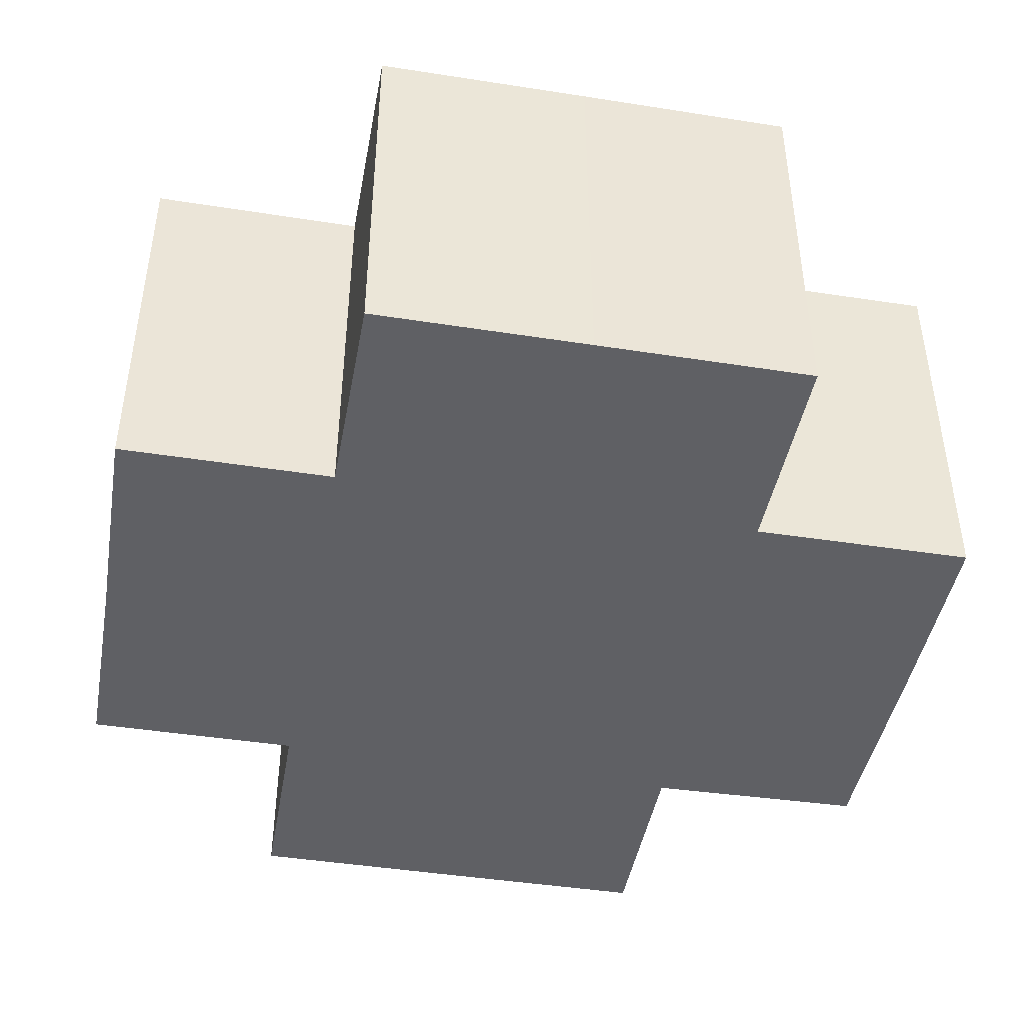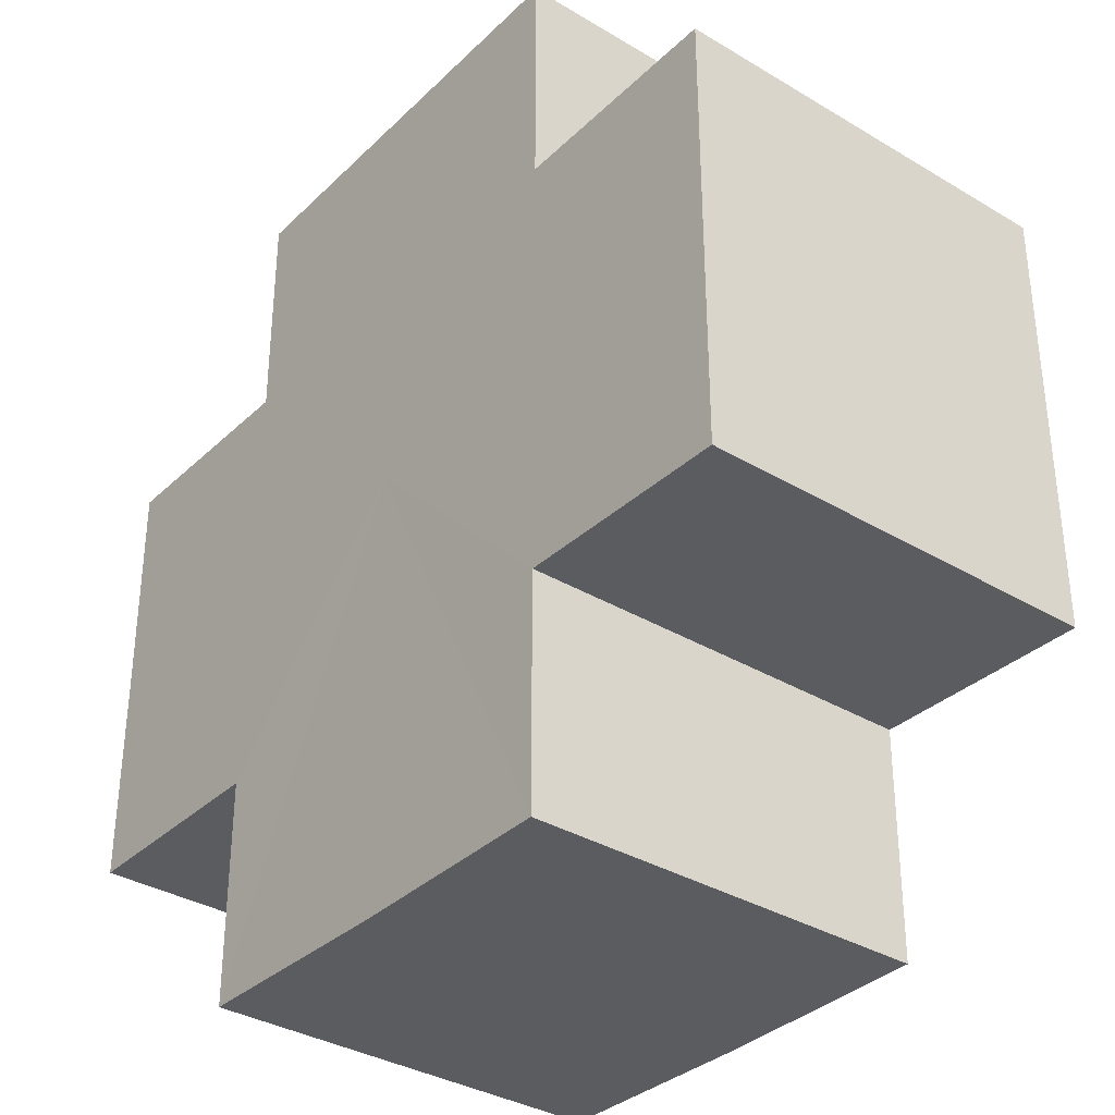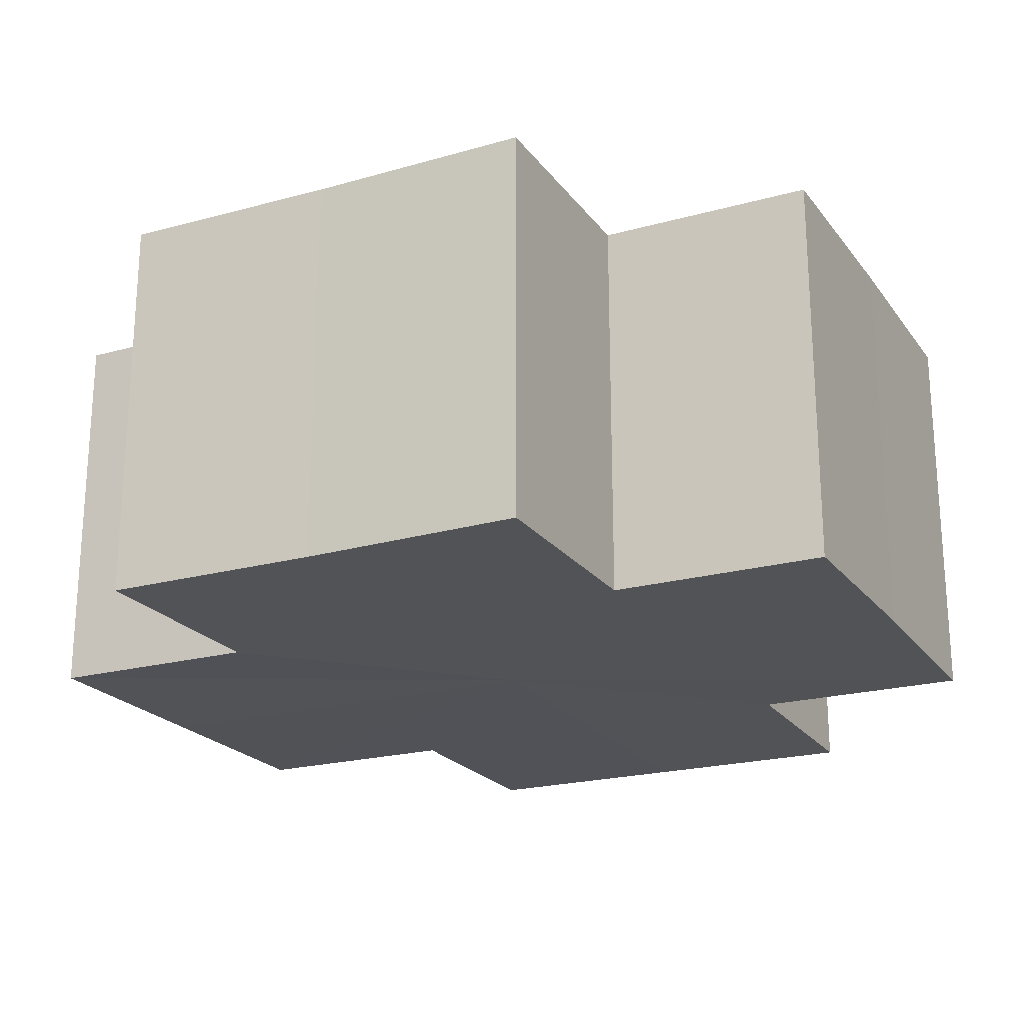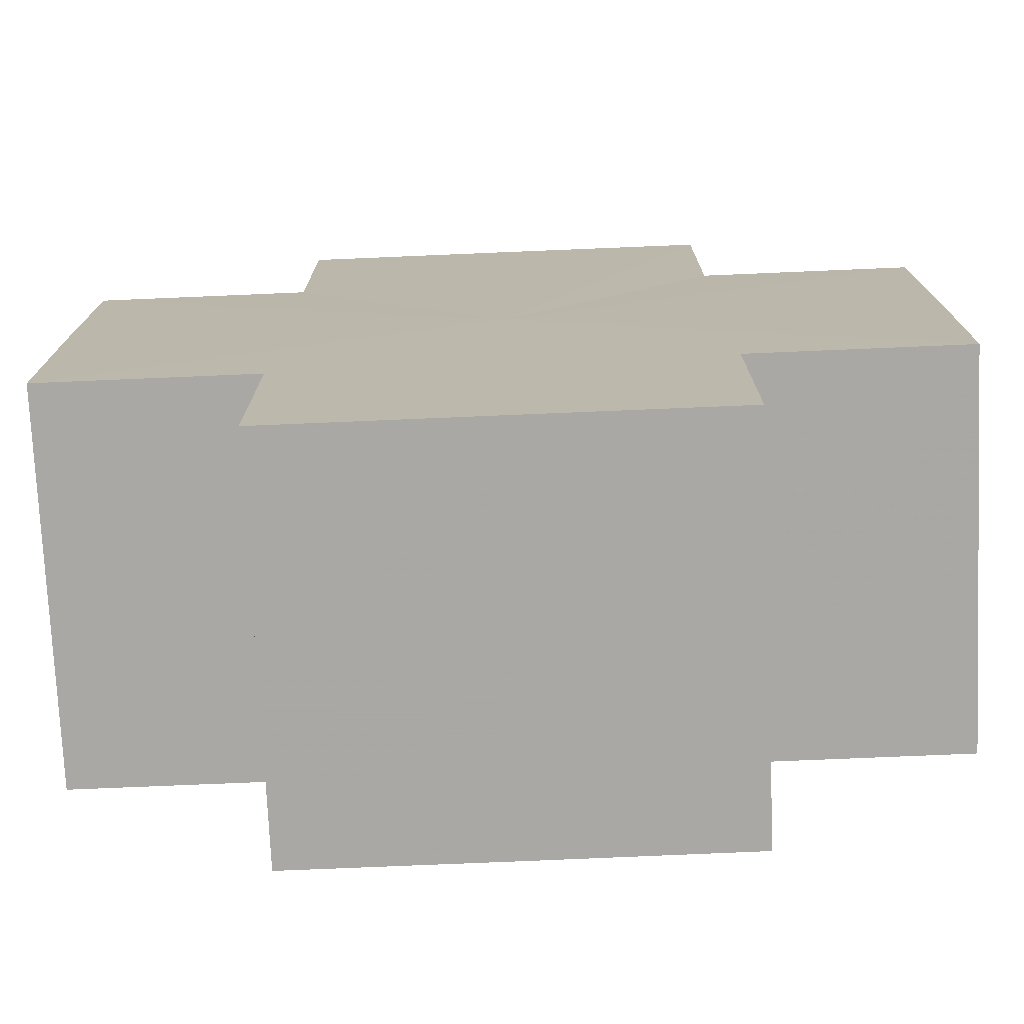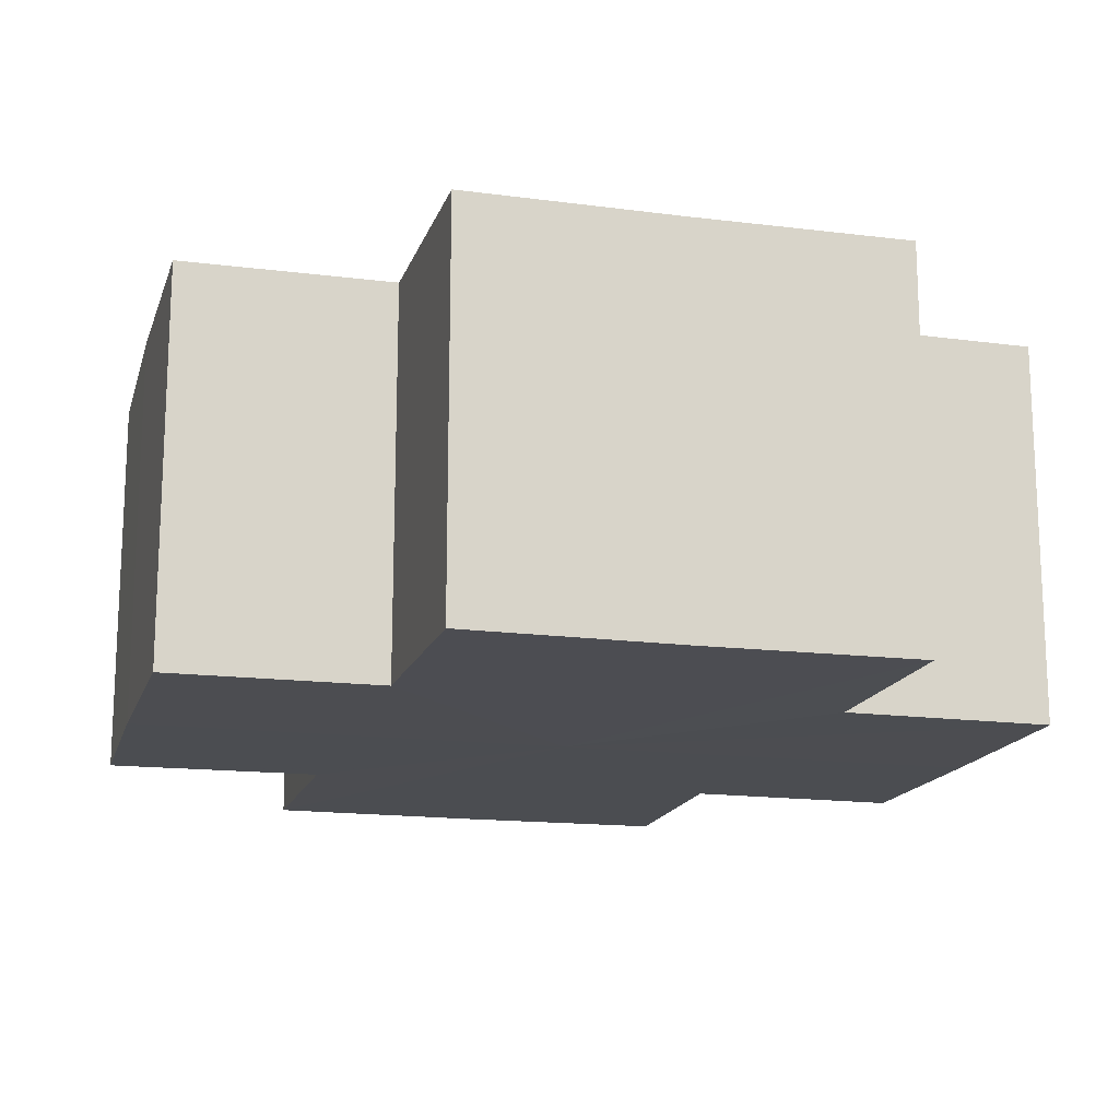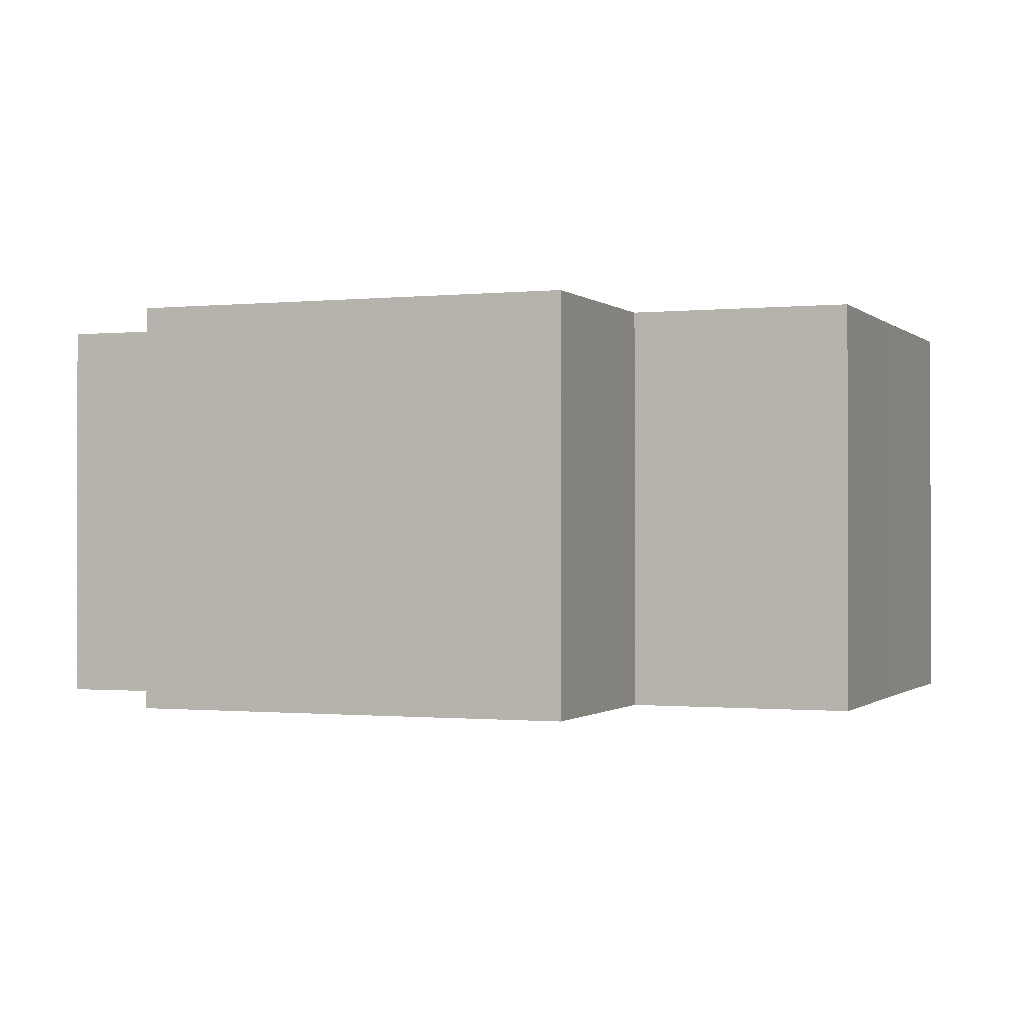
<metadata>
{"format":"obj","ext":"obj","renderer":"f3d","projection":"perspective","resolution":1024,"background":"white","views":[{"elev":-44.2,"azim":169.8,"up":"+Z"},{"elev":-34.3,"azim":51.5,"up":"+Y"},{"elev":-21.7,"azim":116.4,"up":"+Z"},{"elev":-75.1,"azim":-177.6,"up":"+Y"},{"elev":-16.2,"azim":75.2,"up":"+Z"},{"elev":-0.7,"azim":111.1,"up":"+Z"}]}
</metadata>
<code>
o 8125
v 2174 1870 9.027
v 2174 1870 9.027
v 2174 1870 9.045
v 2174 1870 9.027
v 2174 1870 9.045
v 2174 1870 9.027
v 2174 1870 9.045
v 2174 1870 9.027
v 2174 1870 9.045
v 2174 1870 9.027
v 2174 1870 9.027
v 2174 1870 9.027
v 2174 1870 9.045
v 2174 1870 9.045
v 2174 1870 9.027
v 2174 1870 9.027
v 2174 1870 9.027
v 2174 1870 9.045
v 2174 1870 9.045
v 2174 1870 9.027
v 2174 1870 9.027
v 2174 1870 9.027
v 2174 1870 9.027
v 2174 1870 9.045
v 2174 1870 9.045
v 2174 1870 9.045
v 2174 1870 9.027
v 2174 1870 9.027
v 2174 1870 9.027
v 2174 1870 9.027
v 2174 1870 9.045
v 2174 1870 9.027
v 2174 1870 9.045
v 2174 1870 9.045
v 2174 1870 9.027
v 2174 1870 9.027
v 2174 1870 9.027
v 2174 1870 9.045
v 2174 1870 9.045
v 2174 1870 9.027
v 2174 1870 9.027
v 2174 1870 9.027
v 2174 1870 9.027
v 2174 1870 9.045
v 2174 1870 9.045
v 2174 1870 9.045
v 2174 1870 9.027
v 2174 1870 9.027
v 2174 1870 9.027
v 2174 1870 9.027
v 2174 1870 9.027
v 2174 1870 9.045
v 2174 1870 9.045
v 2174 1870 9.045
v 2174 1870 9.027
v 2174 1870 9.027
v 2174 1870 9.027
v 2174 1870 9.045
v 2174 1870 9.045
v 2174 1870 9.027
v 2174 1870 9.027
v 2174 1870 9.027
v 2174 1870 9.027
v 2174 1870 9.045
v 2174 1870 9.045
v 2174 1870 9.027
v 2174 1870 9.045
v 2174 1870 9.027
v 2174 1870 9.027
v 2174 1870 9.045
v 2174 1870 9.045
v 2174 1870 9.027
v 2174 1870 9.027
v 2174 1870 9.045
v 2174 1870 9.045
v 2174 1870 9.027
v 2174 1870 9.027
v 2174 1870 9.027
v 2174 1870 9.027
v 2174 1870 9.027
v 2174 1870 9.045
v 2174 1870 9.045
v 2174 1870 9.045
v 2174 1870 9.045
v 2174 1870 9.045
v 2174 1870 9.045
v 2174 1870 9.045
v 2174 1870 9.045
v 2174 1870 9.045
v 2174 1870 9.045
v 2174 1870 9.045
v 2174 1870 9.045
v 2174 1870 9.045
v 2174 1870 9.045
v 2174 1870 9.045
v 2174 1870 9.045
v 2174 1870 9.045
v 2174 1870 9.045
f 1 2 3
f 4 1 5
f 5 6 7
f 7 8 9
f 10 8 11
f 10 12 8
f 13 12 14
f 15 16 13
f 10 17 12
f 18 17 19
f 20 21 18
f 10 22 17
f 10 23 22
f 24 23 25
f 26 27 24
f 28 29 26
f 29 30 31
f 10 32 23
f 33 32 34
f 35 36 33
f 10 37 32
f 38 37 39
f 40 41 38
f 10 42 37
f 10 43 42
f 44 43 45
f 46 47 44
f 10 48 43
f 49 50 46
f 50 51 52
f 53 48 54
f 55 56 53
f 10 57 48
f 58 57 59
f 60 61 58
f 10 62 57
f 10 63 62
f 64 63 65
f 10 66 63
f 67 68 64
f 10 69 66
f 10 11 69
f 70 66 71
f 72 73 70
f 74 69 75
f 76 77 74
f 78 79 67
f 79 80 81
f 82 83 84
f 82 85 83
f 82 84 86
f 82 87 85
f 82 86 88
f 82 89 87
f 82 88 90
f 82 91 89
f 82 90 92
f 82 93 91
f 82 92 94
f 82 95 93
f 82 94 96
f 82 97 95
f 82 96 98
f 82 98 97

</code>
